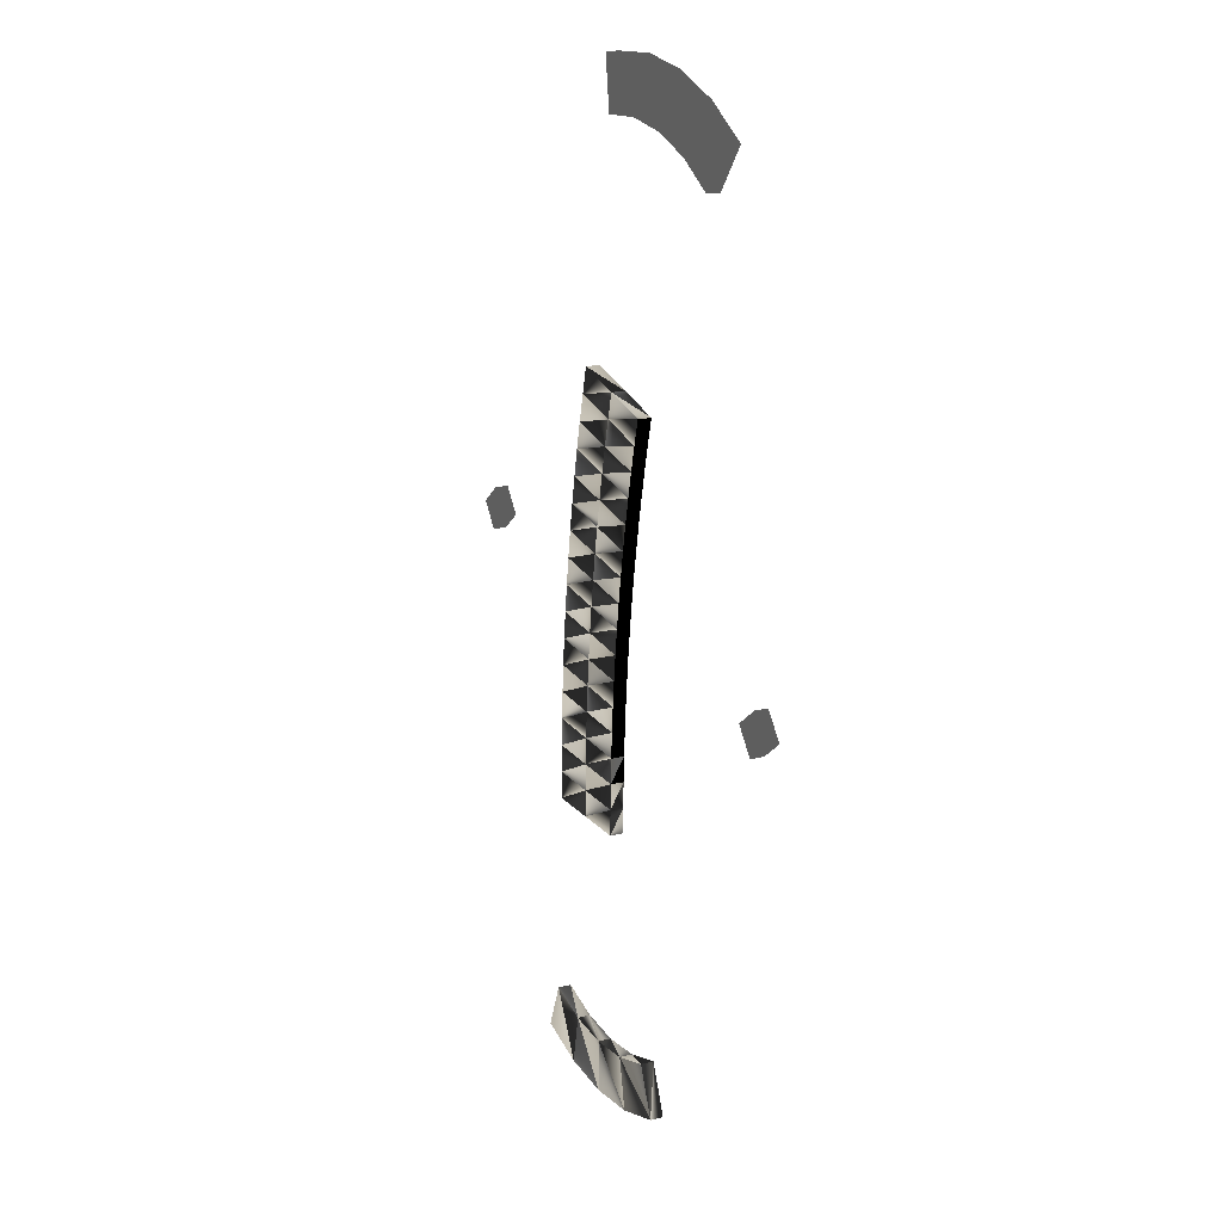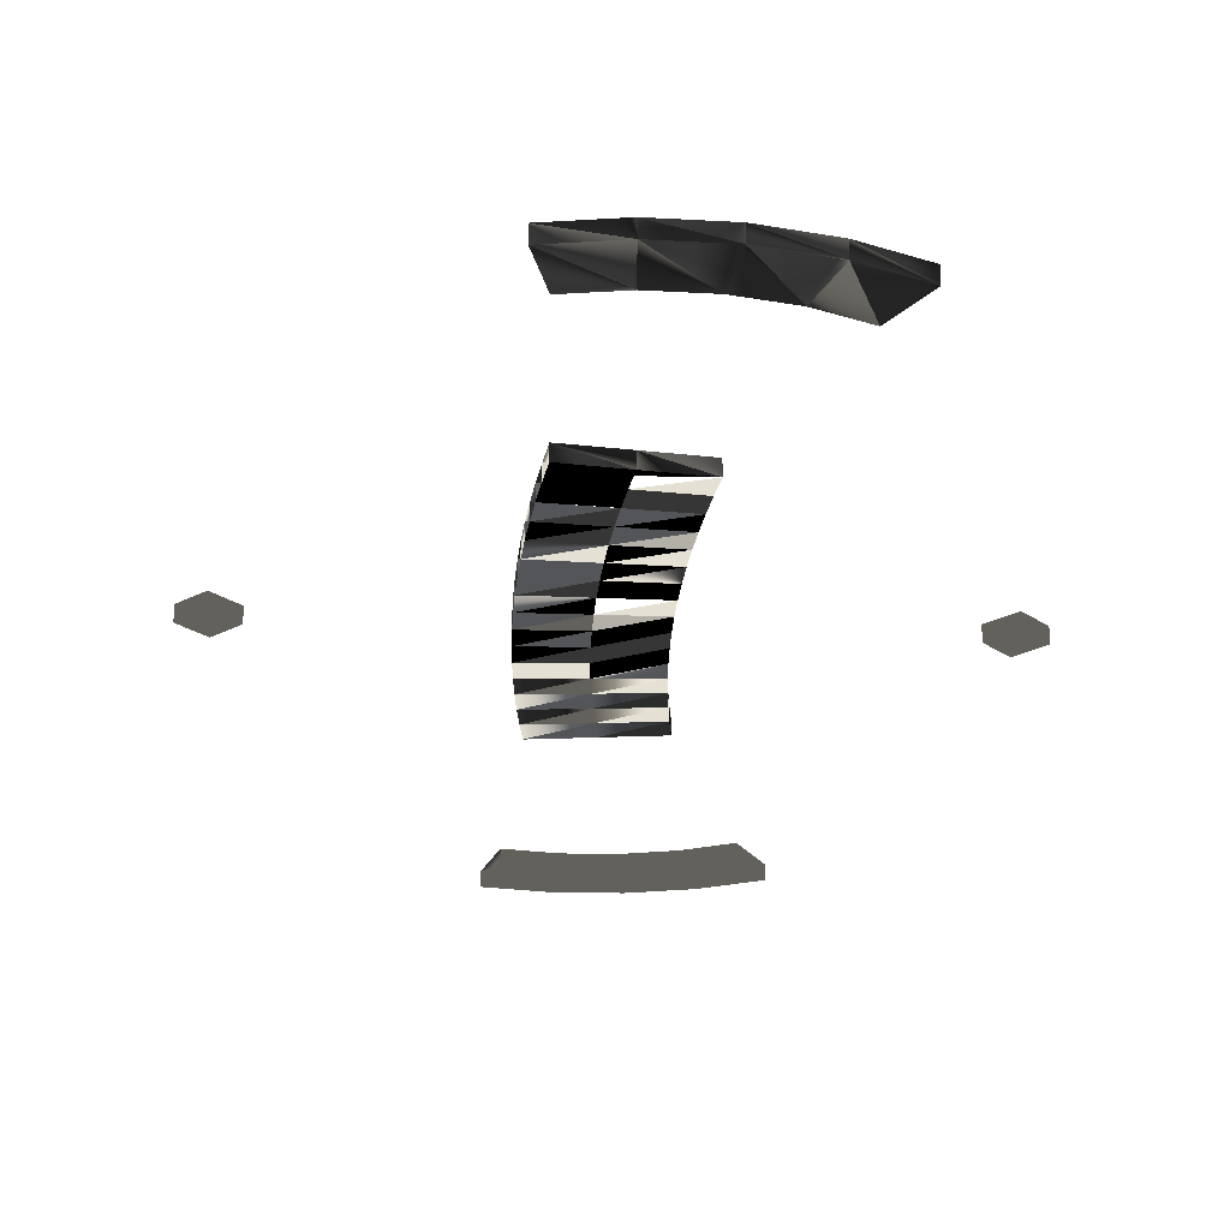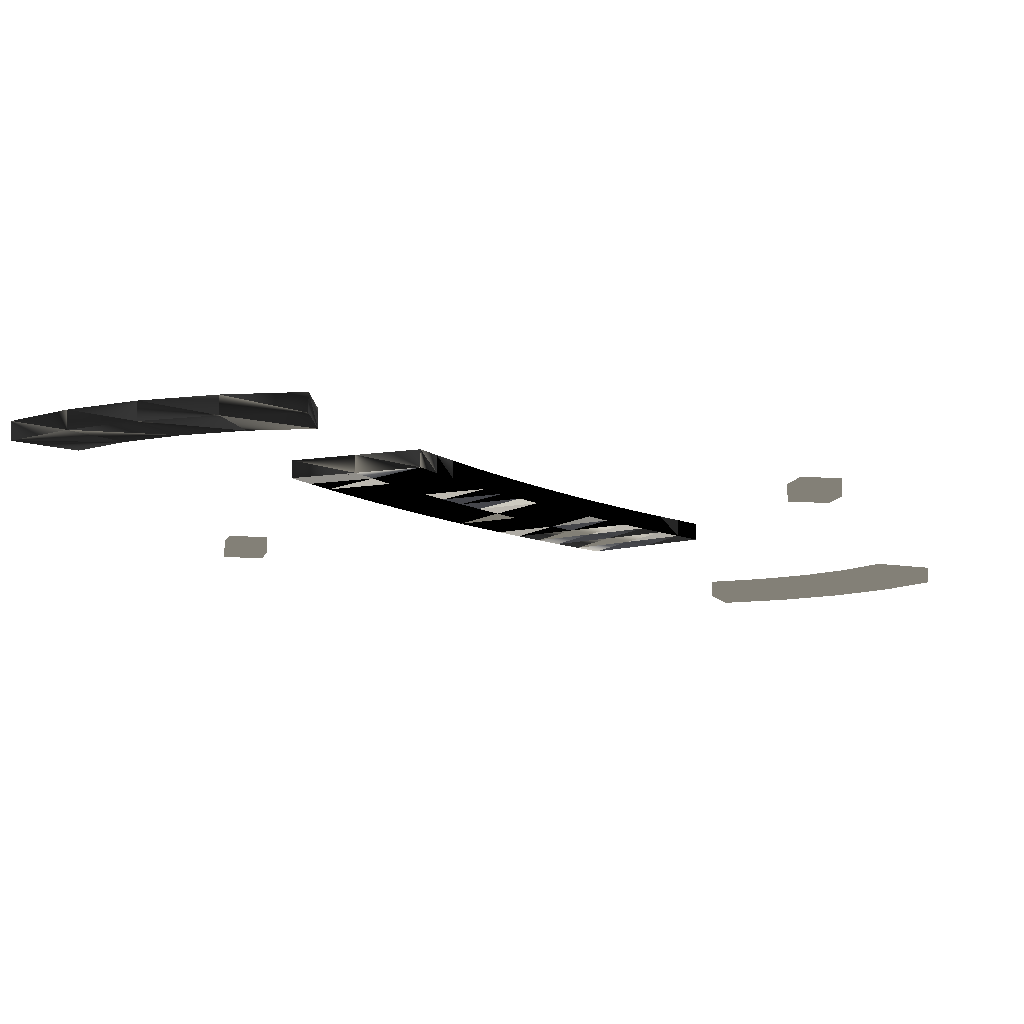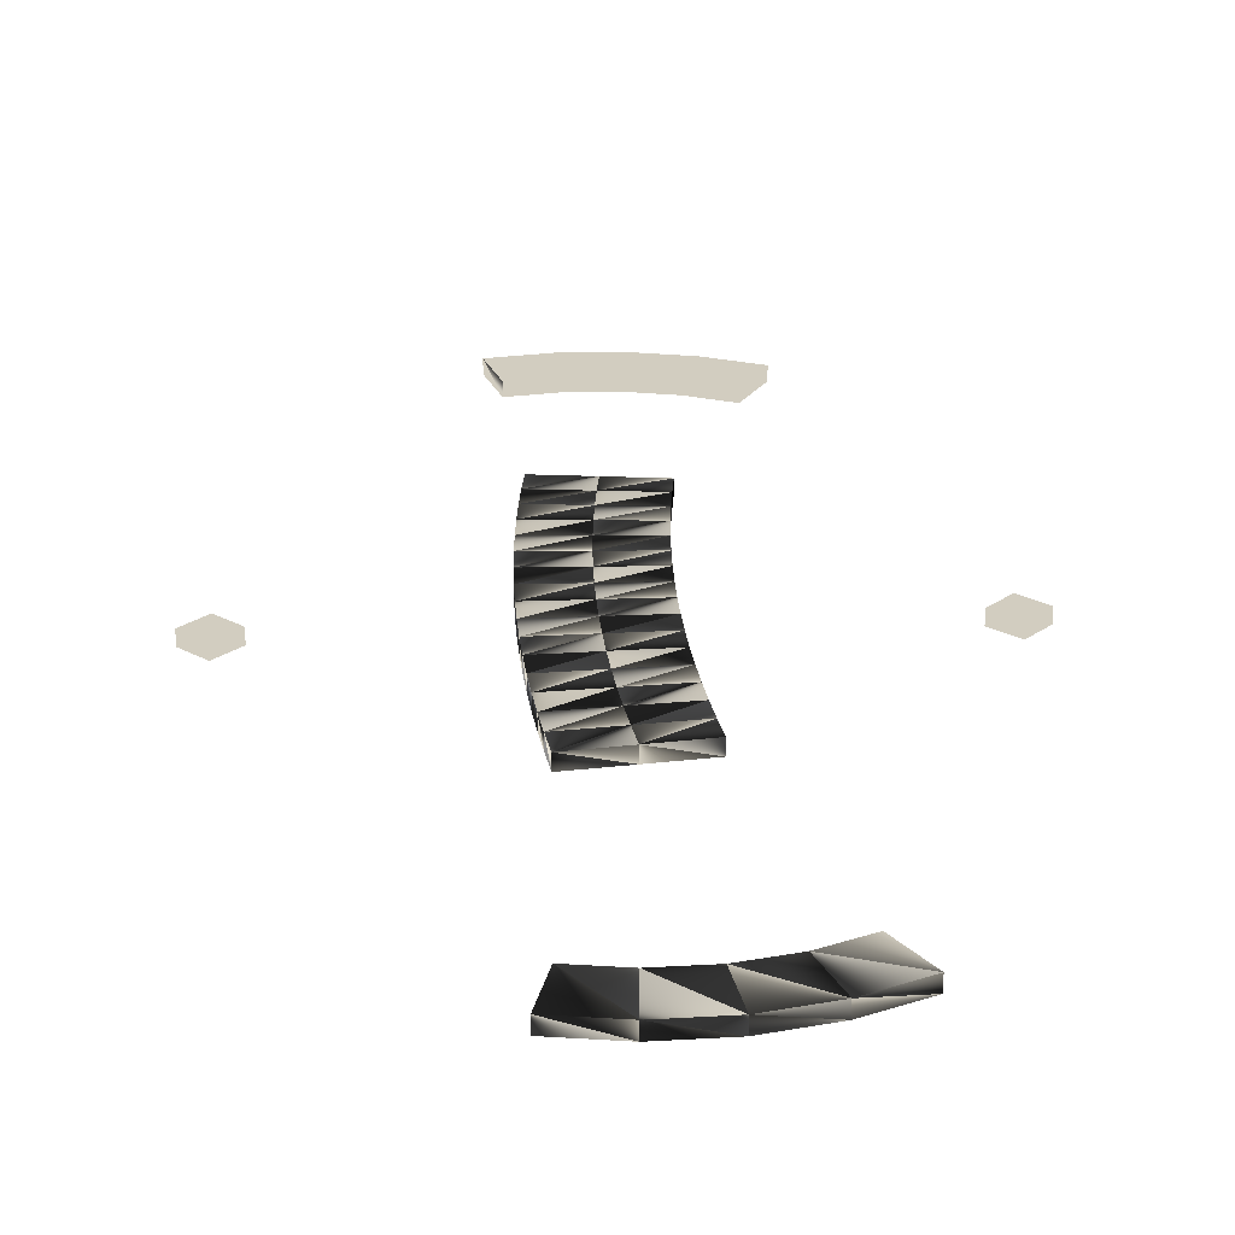
<metadata>
{"format":"obj","ext":"obj","renderer":"f3d","projection":"perspective","resolution":1024,"background":"white","views":[{"elev":17.2,"azim":-116.3,"up":"+Z"},{"elev":-24.4,"azim":169.0,"up":"+Y"},{"elev":-9.2,"azim":-154.9,"up":"+Y"},{"elev":24.6,"azim":169.0,"up":"+Y"}]}
</metadata>
<code>
v  -0 -0.01562 -0.6875
v  -0 0.01562 -0.6875
v  -0 0.01562 -0.5625
v  -0 -0.01562 -0.5625
v  0.1341 -0.01562 -0.6743
v  0.1341 0.01562 -0.6743
v  0.1097 0.01562 -0.5517
v  0.1097 -0.01562 -0.5517
v  0.2631 -0.01562 -0.6352
v  0.2631 0.01562 -0.6352
v  0.2153 0.01562 -0.5197
v  0.2153 -0.01562 -0.5197
v  -0.2631 -0.01562 -0.6352
v  -0.2631 0.01562 -0.6352
v  -0.2153 0.01562 -0.5197
v  -0.2153 -0.01562 -0.5197
v  -0.1341 -0.01562 -0.6743
v  -0.1341 0.01562 -0.6743
v  -0.1097 0.01562 -0.5517
v  -0.1097 -0.01562 -0.5517
v  0.125 0.04688 -0
v  0 0.04688 -0
v  -0.125 0.04688 0
v  0.125 0.01562 -0
v  0 0.01562 -0
v  -0.125 0.01562 0
v  -0.009413 0.04688 1.021
v  -0.1302 0.04688 0.9886
v  -0.2509 0.04688 0.9563
v  -0.009413 0.01562 1.021
v  -0.1302 0.01562 0.9886
v  -0.2509 0.01562 0.9563
v  0.1245 0.04688 0.06454
v  -0.000511 0.04688 0.0625
v  -0.1255 0.04688 0.06045
v  -0.1255 0.01562 0.06045
v  -0.000511 0.01562 0.0625
v  0.1245 0.01562 0.06454
v  0.1229 0.04688 0.1291
v  -0.002045 0.04688 0.125
v  -0.127 0.04688 0.1209
v  -0.127 0.01562 0.1209
v  -0.002045 0.01562 0.125
v  0.1229 0.01562 0.1291
v  0.1202 0.04688 0.1936
v  -0.004601 0.04688 0.1874
v  -0.1295 0.04688 0.1813
v  -0.1295 0.01562 0.1813
v  -0.004601 0.01562 0.1874
v  0.1202 0.01562 0.1936
v  0.1166 0.04688 0.258
v  -0.008179 0.04688 0.2498
v  -0.1329 0.04688 0.2416
v  -0.1329 0.01562 0.2416
v  -0.008179 0.01562 0.2498
v  0.1166 0.01562 0.258
v  0.1118 0.04688 0.3224
v  -0.01278 0.04688 0.3122
v  -0.1374 0.04688 0.3019
v  -0.1374 0.01562 0.3019
v  -0.01278 0.01562 0.3122
v  0.1118 0.01562 0.3224
v  0.106 0.04688 0.3866
v  -0.01839 0.04688 0.3744
v  -0.1428 0.04688 0.3621
v  -0.1428 0.01562 0.3621
v  -0.01839 0.01562 0.3744
v  0.106 0.01562 0.3866
v  0.09915 0.04688 0.4508
v  -0.02503 0.04688 0.4365
v  -0.1492 0.04688 0.4223
v  -0.1492 0.01562 0.4223
v  -0.02503 0.01562 0.4365
v  0.09915 0.01562 0.4508
v  0.09125 0.04688 0.5149
v  -0.03268 0.04688 0.4986
v  -0.1566 0.04688 0.4823
v  -0.1566 0.01562 0.4823
v  -0.03268 0.01562 0.4986
v  0.09125 0.01562 0.5149
v  0.0823 0.04688 0.5788
v  -0.04134 0.04688 0.5605
v  -0.165 0.04688 0.5421
v  -0.165 0.01562 0.5421
v  -0.04134 0.01562 0.5605
v  0.0823 0.01562 0.5788
v  0.07231 0.04688 0.6426
v  -0.05102 0.04688 0.6222
v  -0.1743 0.04688 0.6019
v  -0.1743 0.01562 0.6019
v  -0.05102 0.01562 0.6222
v  0.07231 0.01562 0.6426
v  0.06128 0.04688 0.7062
v  -0.0617 0.04688 0.6838
v  -0.1847 0.04688 0.6614
v  -0.1847 0.01562 0.6614
v  -0.0617 0.01562 0.6838
v  0.06128 0.01562 0.7062
v  0.0492 0.04688 0.7696
v  -0.0734 0.04688 0.7452
v  -0.196 0.04688 0.7208
v  -0.196 0.01562 0.7208
v  -0.0734 0.01562 0.7452
v  0.0492 0.01562 0.7696
v  0.03609 0.04688 0.8328
v  -0.08609 0.04688 0.8064
v  -0.2083 0.04688 0.78
v  -0.2083 0.01562 0.78
v  -0.08609 0.01562 0.8064
v  0.03609 0.01562 0.8328
v  0.02195 0.04688 0.8958
v  -0.09978 0.04688 0.8674
v  -0.2215 0.04688 0.839
v  -0.2215 0.01562 0.839
v  -0.09978 0.01562 0.8674
v  0.02195 0.01562 0.8958
v  0.006782 0.04688 0.9585
v  -0.1145 0.04688 0.9281
v  -0.2357 0.04688 0.8977
v  -0.2357 0.01562 0.8977
v  -0.1145 0.01562 0.9281
v  0.006782 0.01562 0.9585
v  0.5477 -0.01562 0.6284
v  0.6072 -0.01562 0.5828
v  0.502 -0.01562 0.5689
v  0.5615 -0.01562 0.5233
v  0.5477 0.01562 0.6284
v  0.6072 0.01562 0.5828
v  0.502 0.01562 0.5689
v  0.5615 0.01562 0.5233
v  -0.6916 -0.01562 0.4653
v  -0.6321 -0.01562 0.4196
v  -0.7373 -0.01562 0.4058
v  -0.6778 -0.01562 0.3601
v  -0.6916 0.01562 0.4653
v  -0.6321 0.01562 0.4196
v  -0.7373 0.01562 0.4058
v  -0.6778 0.01562 0.3601
v  -0.3081 -0.01562 1.653
v  -0.3081 0.01562 1.653
v  -0.2757 0.01562 1.532
v  -0.2757 -0.01562 1.532
v  -0.4342 -0.01562 1.605
v  -0.4342 0.01562 1.605
v  -0.3789 0.01562 1.493
v  -0.3789 -0.01562 1.493
v  -0.5487 -0.01562 1.534
v  -0.5487 0.01562 1.534
v  -0.4726 0.01562 1.435
v  -0.4726 -0.01562 1.435
v  -0.04041 -0.01562 1.67
v  -0.04041 0.01562 1.67
v  -0.05673 0.01562 1.546
v  -0.05673 -0.01562 1.546
v  -0.1751 -0.01562 1.675
v  -0.1751 0.01562 1.675
v  -0.1669 0.01562 1.55
v  -0.1669 -0.01562 1.55
v  -0 -0.01562 -0.6875
v  -0 0.01562 -0.6875
v  -0 0.01562 -0.5625
v  -0 -0.01562 -0.5625
v  0.1341 -0.01562 -0.6743
v  0.1341 0.01562 -0.6743
v  0.1097 0.01562 -0.5517
v  0.1097 -0.01562 -0.5517
v  0.2631 -0.01562 -0.6352
v  0.2631 -0.01562 -0.6352
v  0.2631 0.01562 -0.6352
v  0.2631 0.01562 -0.6352
v  0.2153 0.01562 -0.5197
v  0.2153 0.01562 -0.5197
v  0.2153 -0.01562 -0.5197
v  0.2153 -0.01562 -0.5197
v  -0.2631 -0.01562 -0.6352
v  -0.2631 -0.01562 -0.6352
v  -0.2631 0.01562 -0.6352
v  -0.2631 0.01562 -0.6352
v  -0.2153 0.01562 -0.5197
v  -0.2153 0.01562 -0.5197
v  -0.2153 -0.01562 -0.5197
v  -0.2153 -0.01562 -0.5197
v  -0.1341 -0.01562 -0.6743
v  -0.1341 0.01562 -0.6743
v  -0.1097 0.01562 -0.5517
v  -0.1097 -0.01562 -0.5517
v  0.125 0.04688 -0
v  0.125 0.04688 -0
v  0 0.04688 -0
v  -0.125 0.04688 0
v  -0.125 0.04688 0
v  0.125 0.01562 -0
v  0.125 0.01562 -0
v  0 0.01562 -0
v  -0.125 0.01562 0
v  -0.125 0.01562 0
v  -0.009413 0.04688 1.021
v  -0.009413 0.04688 1.021
v  -0.1302 0.04688 0.9886
v  -0.2509 0.04688 0.9563
v  -0.2509 0.04688 0.9563
v  -0.009413 0.01562 1.021
v  -0.009413 0.01562 1.021
v  -0.1302 0.01562 0.9886
v  -0.2509 0.01562 0.9563
v  -0.2509 0.01562 0.9563
v  0.1245 0.04688 0.06454
v  -0.1255 0.04688 0.06045
v  -0.1255 0.01562 0.06045
v  0.1245 0.01562 0.06454
v  0.1229 0.04688 0.1291
v  -0.127 0.04688 0.1209
v  -0.127 0.01562 0.1209
v  0.1229 0.01562 0.1291
v  0.1202 0.04688 0.1936
v  -0.1295 0.04688 0.1813
v  -0.1295 0.01562 0.1813
v  0.1202 0.01562 0.1936
v  0.1166 0.04688 0.258
v  -0.1329 0.04688 0.2416
v  -0.1329 0.01562 0.2416
v  0.1166 0.01562 0.258
v  0.1118 0.04688 0.3224
v  -0.1374 0.04688 0.3019
v  -0.1374 0.01562 0.3019
v  0.1118 0.01562 0.3224
v  0.106 0.04688 0.3866
v  -0.1428 0.04688 0.3621
v  -0.1428 0.01562 0.3621
v  0.106 0.01562 0.3866
v  0.09915 0.04688 0.4508
v  -0.1492 0.04688 0.4223
v  -0.1492 0.01562 0.4223
v  0.09915 0.01562 0.4508
v  0.09125 0.04688 0.5149
v  -0.1566 0.04688 0.4823
v  -0.1566 0.01562 0.4823
v  0.09125 0.01562 0.5149
v  0.0823 0.04688 0.5788
v  -0.165 0.04688 0.5421
v  -0.165 0.01562 0.5421
v  0.0823 0.01562 0.5788
v  0.07231 0.04688 0.6426
v  -0.1743 0.04688 0.6019
v  -0.1743 0.01562 0.6019
v  0.07231 0.01562 0.6426
v  0.06128 0.04688 0.7062
v  -0.1847 0.04688 0.6614
v  -0.1847 0.01562 0.6614
v  0.06128 0.01562 0.7062
v  0.0492 0.04688 0.7696
v  -0.196 0.04688 0.7208
v  -0.196 0.01562 0.7208
v  0.0492 0.01562 0.7696
v  0.03609 0.04688 0.8328
v  -0.2083 0.04688 0.78
v  -0.2083 0.01562 0.78
v  0.03609 0.01562 0.8328
v  0.02195 0.04688 0.8958
v  -0.2215 0.04688 0.839
v  -0.2215 0.01562 0.839
v  0.02195 0.01562 0.8958
v  0.006782 0.04688 0.9585
v  -0.2357 0.04688 0.8977
v  -0.2357 0.01562 0.8977
v  0.006782 0.01562 0.9585
v  0.5477 -0.01562 0.6284
v  0.5477 -0.01562 0.6284
v  0.6072 -0.01562 0.5828
v  0.6072 -0.01562 0.5828
v  0.502 -0.01562 0.5689
v  0.502 -0.01562 0.5689
v  0.5615 -0.01562 0.5233
v  0.5615 -0.01562 0.5233
v  0.5477 0.01562 0.6284
v  0.5477 0.01562 0.6284
v  0.6072 0.01562 0.5828
v  0.6072 0.01562 0.5828
v  0.502 0.01562 0.5689
v  0.502 0.01562 0.5689
v  0.5615 0.01562 0.5233
v  0.5615 0.01562 0.5233
v  -0.6916 -0.01562 0.4653
v  -0.6916 -0.01562 0.4653
v  -0.6321 -0.01562 0.4196
v  -0.6321 -0.01562 0.4196
v  -0.7373 -0.01562 0.4058
v  -0.7373 -0.01562 0.4058
v  -0.6778 -0.01562 0.3601
v  -0.6778 -0.01562 0.3601
v  -0.6916 0.01562 0.4653
v  -0.6916 0.01562 0.4653
v  -0.6321 0.01562 0.4196
v  -0.6321 0.01562 0.4196
v  -0.7373 0.01562 0.4058
v  -0.7373 0.01562 0.4058
v  -0.6778 0.01562 0.3601
v  -0.6778 0.01562 0.3601
v  -0.3081 -0.01562 1.653
v  -0.3081 0.01562 1.653
v  -0.2757 0.01562 1.532
v  -0.2757 -0.01562 1.532
v  -0.4342 -0.01562 1.605
v  -0.4342 0.01562 1.605
v  -0.3789 0.01562 1.493
v  -0.3789 -0.01562 1.493
v  -0.5487 -0.01562 1.534
v  -0.5487 -0.01562 1.534
v  -0.5487 0.01562 1.534
v  -0.5487 0.01562 1.534
v  -0.4726 0.01562 1.435
v  -0.4726 0.01562 1.435
v  -0.4726 -0.01562 1.435
v  -0.4726 -0.01562 1.435
v  -0.04041 -0.01562 1.67
v  -0.04041 -0.01562 1.67
v  -0.04041 0.01562 1.67
v  -0.04041 0.01562 1.67
v  -0.05673 0.01562 1.546
v  -0.05673 0.01562 1.546
v  -0.05673 -0.01562 1.546
v  -0.05673 -0.01562 1.546
v  -0.1751 -0.01562 1.675
v  -0.1751 0.01562 1.675
v  -0.1669 0.01562 1.55
v  -0.1669 -0.01562 1.55
g Turn_1_15
f -163 -322 -168
f -168 -167 -163
f -162 -321 -325
f -325 -166 -162
f -161 -320 -324
f -324 -323 -161
f -164 -319 -165
f -165 -326 -164
f -157 -318 -322
f -322 -163 -157
f -155 -317 -321
f -321 -162 -155
f -153 -316 -320
f -320 -161 -153
f -159 -315 -319
f -319 -164 -159
f -309 -144 -314
f -314 -149 -309
f -308 -143 -150
f -150 -147 -308
f -307 -142 -148
f -148 -146 -307
f -310 -141 -311
f -311 -152 -310
f -167 -168 -144
f -144 -309 -167
f -166 -325 -143
f -143 -308 -166
f -323 -324 -142
f -142 -307 -323
f -326 -165 -141
f -141 -310 -326
f -160 -158 -156
f -156 -154 -160
f -313 -151 -145
f -145 -312 -313
f -133 -305 -139
f -139 -134 -133
f -301 -304 -305
f -305 -133 -301
f -123 -297 -300
f -300 -128 -123
f -121 -123 -128
f -128 -126 -121
f -293 -294 -306
f -306 -138 -293
f -119 -293 -138
f -138 -136 -119
f -287 -288 -294
f -294 -293 -287
f -115 -287 -293
f -293 -119 -115
f -281 -282 -288
f -288 -287 -281
f -111 -281 -287
f -287 -115 -111
f -275 -276 -282
f -282 -281 -275
f -107 -275 -281
f -281 -111 -107
f -269 -270 -276
f -276 -275 -269
f -103 -269 -275
f -275 -107 -103
f -263 -264 -270
f -270 -269 -263
f -99 -263 -269
f -269 -103 -99
f -257 -258 -264
f -264 -263 -257
f -95 -257 -263
f -263 -99 -95
f -251 -252 -258
f -258 -257 -251
f -91 -251 -257
f -257 -95 -91
f -245 -246 -252
f -252 -251 -245
f -87 -245 -251
f -251 -91 -87
f -239 -240 -246
f -246 -245 -239
f -83 -239 -245
f -245 -87 -83
f -233 -234 -240
f -240 -239 -233
f -79 -233 -239
f -239 -83 -79
f -227 -228 -234
f -234 -233 -227
f -75 -227 -233
f -233 -79 -75
f -221 -222 -228
f -228 -227 -221
f -71 -221 -227
f -227 -75 -71
f -215 -216 -222
f -222 -221 -215
f -67 -215 -221
f -221 -71 -67
f -209 -64 -216
f -216 -215 -209
f -208 -209 -215
f -215 -67 -208
f -299 -129 -64
f -64 -209 -299
f -298 -299 -209
f -209 -208 -298
f -118 -292 -137
f -137 -131 -118
f -114 -286 -292
f -292 -118 -114
f -110 -280 -286
f -286 -114 -110
f -106 -274 -280
f -280 -110 -106
f -102 -268 -274
f -274 -106 -102
f -98 -262 -268
f -268 -102 -98
f -94 -256 -262
f -262 -98 -94
f -90 -250 -256
f -256 -94 -90
f -86 -244 -250
f -250 -90 -86
f -82 -238 -244
f -244 -86 -82
f -78 -232 -238
f -238 -82 -78
f -74 -226 -232
f -232 -78 -74
f -70 -220 -226
f -226 -74 -70
f -66 -214 -220
f -220 -70 -66
f -207 -63 -214
f -214 -66 -207
f -295 -127 -63
f -63 -207 -295
f -290 -291 -132
f -132 -302 -290
f -117 -290 -302
f -302 -135 -117
f -284 -285 -291
f -291 -290 -284
f -113 -284 -290
f -290 -117 -113
f -278 -279 -285
f -285 -284 -278
f -109 -278 -284
f -284 -113 -109
f -272 -273 -279
f -279 -278 -272
f -105 -272 -278
f -278 -109 -105
f -266 -267 -273
f -273 -272 -266
f -101 -266 -272
f -272 -105 -101
f -260 -261 -267
f -267 -266 -260
f -97 -260 -266
f -266 -101 -97
f -254 -255 -261
f -261 -260 -254
f -93 -254 -260
f -260 -97 -93
f -248 -249 -255
f -255 -254 -248
f -89 -248 -254
f -254 -93 -89
f -242 -243 -249
f -249 -248 -242
f -85 -242 -248
f -248 -89 -85
f -236 -237 -243
f -243 -242 -236
f -81 -236 -242
f -242 -85 -81
f -230 -231 -237
f -237 -236 -230
f -77 -230 -236
f -236 -81 -77
f -224 -225 -231
f -231 -230 -224
f -73 -224 -230
f -230 -77 -73
f -218 -219 -225
f -225 -224 -218
f -69 -218 -224
f -224 -73 -69
f -212 -213 -219
f -219 -218 -212
f -65 -212 -218
f -218 -69 -65
f -206 -62 -213
f -213 -212 -206
f -205 -206 -212
f -212 -65 -205
f -296 -122 -62
f -62 -206 -296
f -125 -296 -206
f -206 -205 -125
f -120 -289 -303
f -303 -140 -120
f -116 -283 -289
f -289 -120 -116
f -112 -277 -283
f -283 -116 -112
f -108 -271 -277
f -277 -112 -108
f -104 -265 -271
f -271 -108 -104
f -100 -259 -265
f -265 -104 -100
f -96 -253 -259
f -259 -100 -96
f -92 -247 -253
f -253 -96 -92
f -88 -241 -247
f -247 -92 -88
f -84 -235 -241
f -241 -88 -84
f -80 -229 -235
f -235 -84 -80
f -76 -223 -229
f -229 -80 -76
f -72 -217 -223
f -223 -76 -72
f -68 -211 -217
f -217 -72 -68
f -210 -61 -211
f -211 -68 -210
f -130 -124 -61
f -61 -210 -130
f -201 -203 -59
f -59 -55 -201
f -46 -48 -52
f -52 -50 -46
f -49 -200 -204
f -204 -57 -49
f -45 -199 -58
f -58 -53 -45
f -47 -197 -54
f -54 -56 -47
f -51 -198 -202
f -202 -60 -51
f -193 -195 -43
f -43 -39 -193
f -30 -32 -36
f -36 -34 -30
f -33 -192 -196
f -196 -41 -33
f -29 -191 -42
f -42 -37 -29
f -31 -189 -38
f -38 -40 -31
f -35 -190 -194
f -194 -44 -35
f -23 -184 -28
f -28 -27 -23
f -22 -183 -187
f -187 -26 -22
f -21 -182 -186
f -186 -185 -21
f -24 -181 -25
f -25 -188 -24
f -17 -180 -184
f -184 -23 -17
f -15 -179 -183
f -183 -22 -15
f -13 -178 -182
f -182 -21 -13
f -19 -177 -181
f -181 -24 -19
f -171 -4 -176
f -176 -9 -171
f -170 -3 -10
f -10 -7 -170
f -169 -2 -8
f -8 -6 -169
f -172 -1 -173
f -173 -12 -172
f -27 -28 -4
f -4 -171 -27
f -26 -187 -3
f -3 -170 -26
f -185 -186 -2
f -2 -169 -185
f -188 -25 -1
f -1 -172 -188
f -20 -18 -16
f -16 -14 -20
f -175 -11 -5
f -5 -174 -175

</code>
